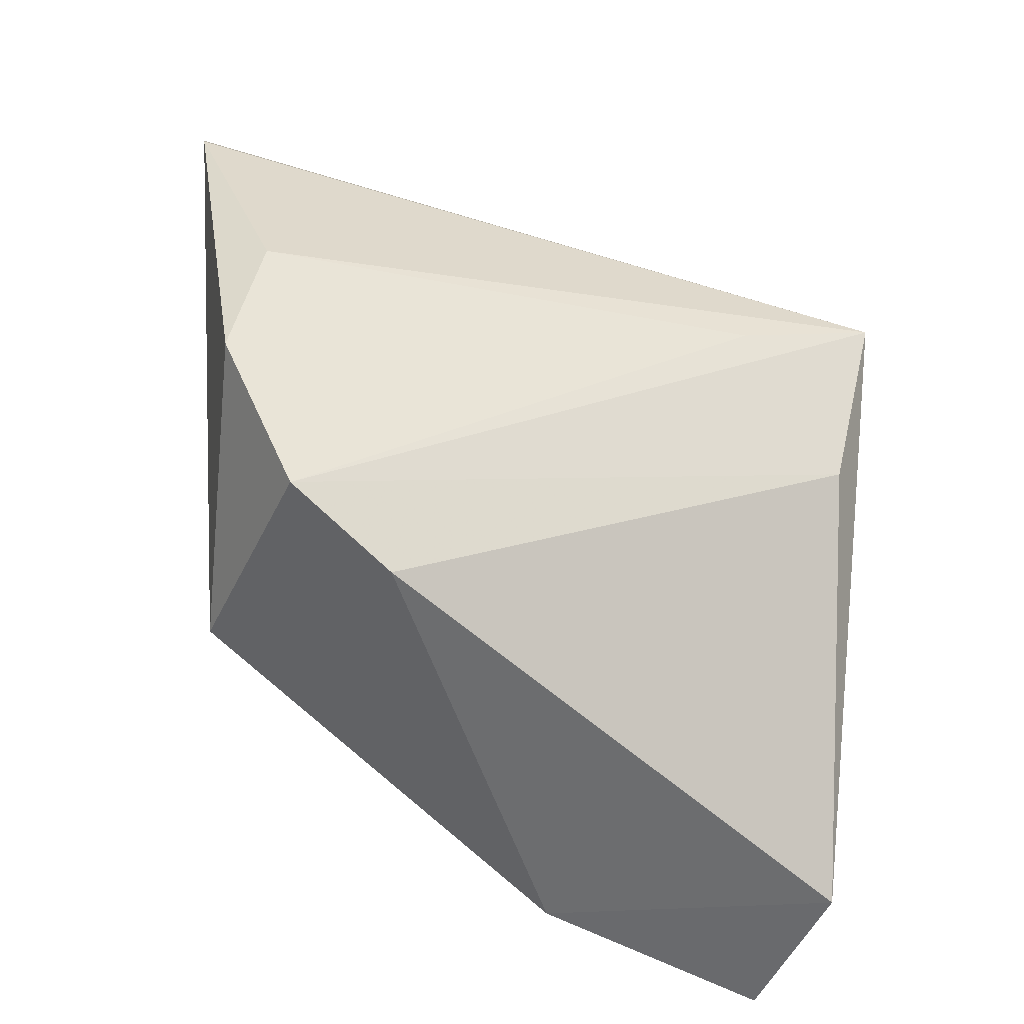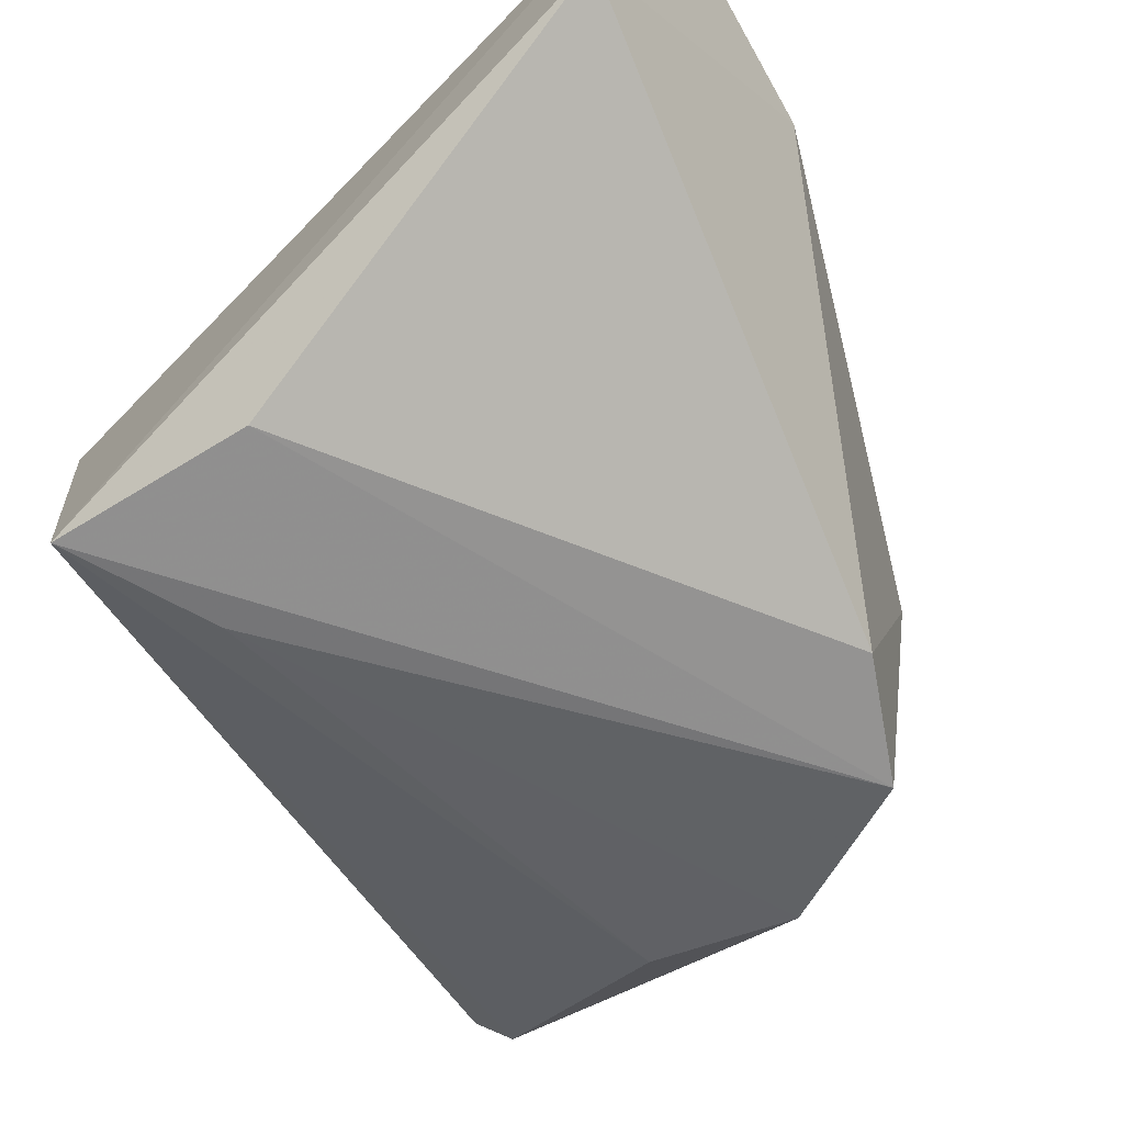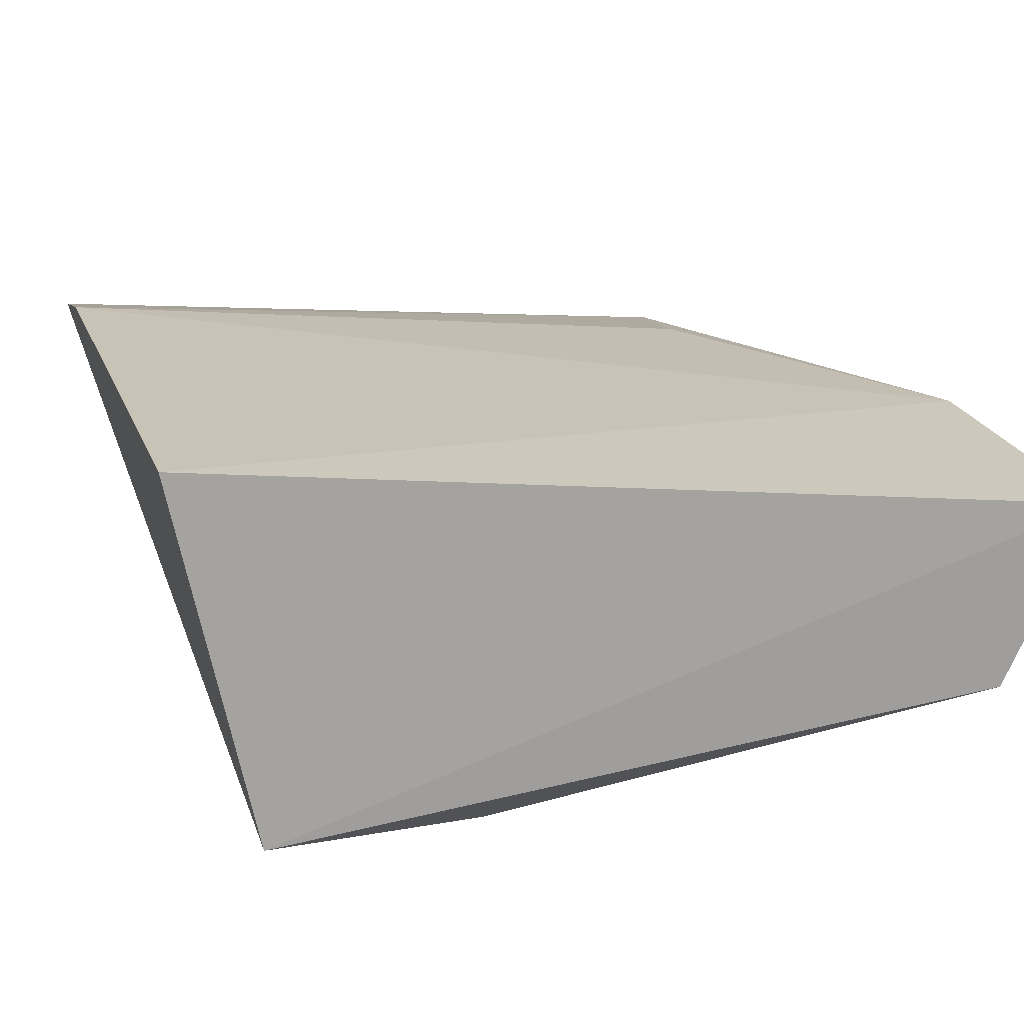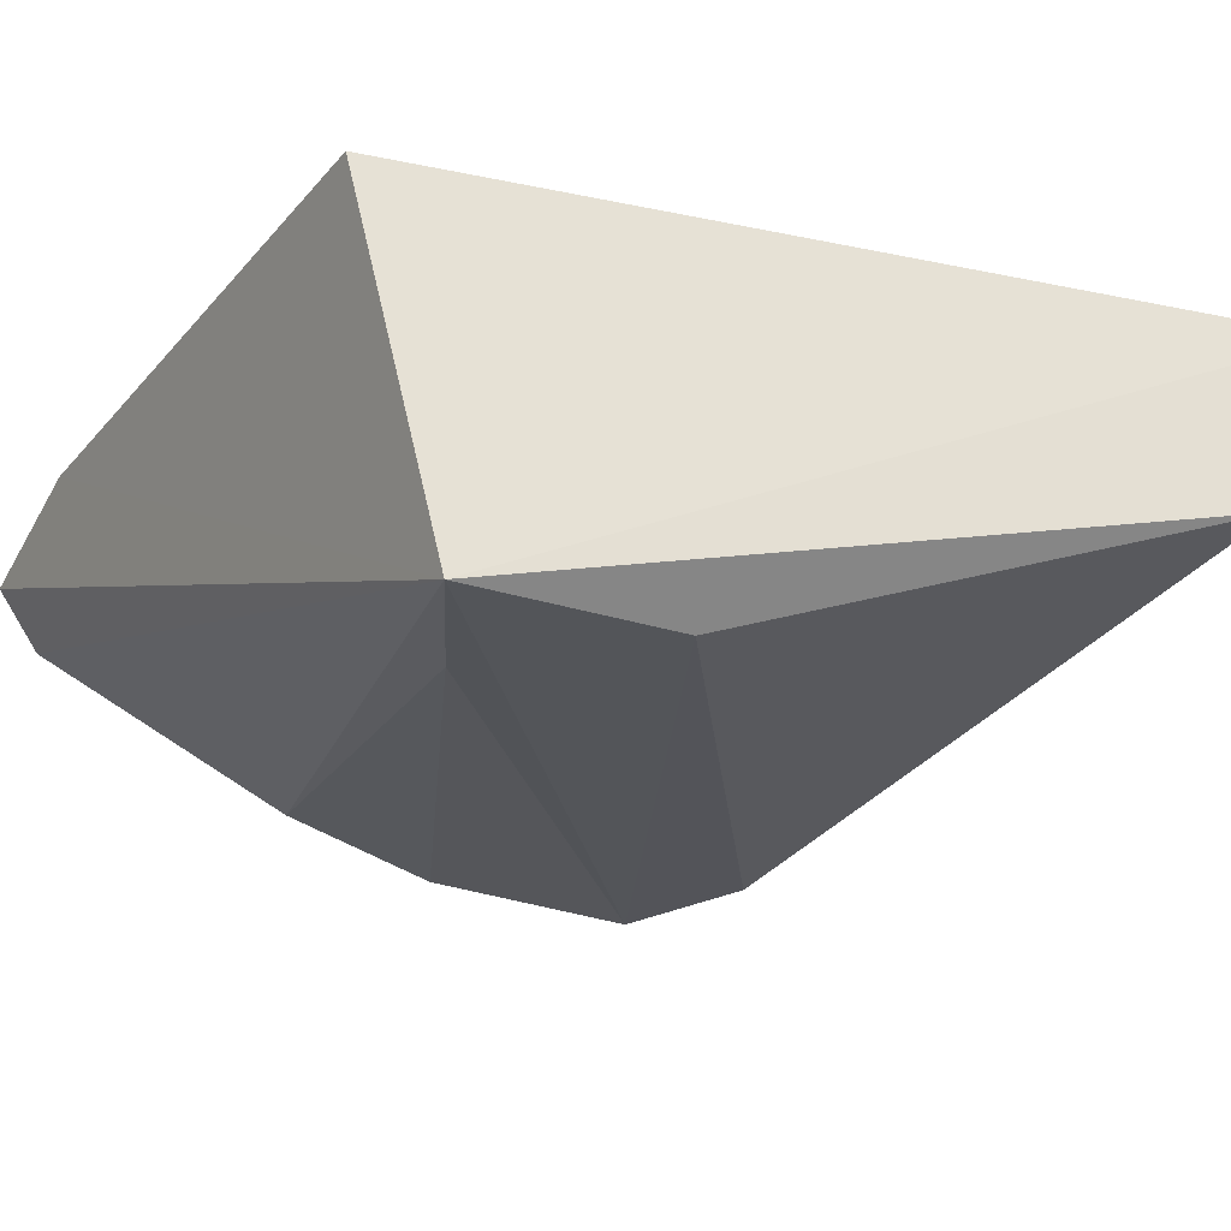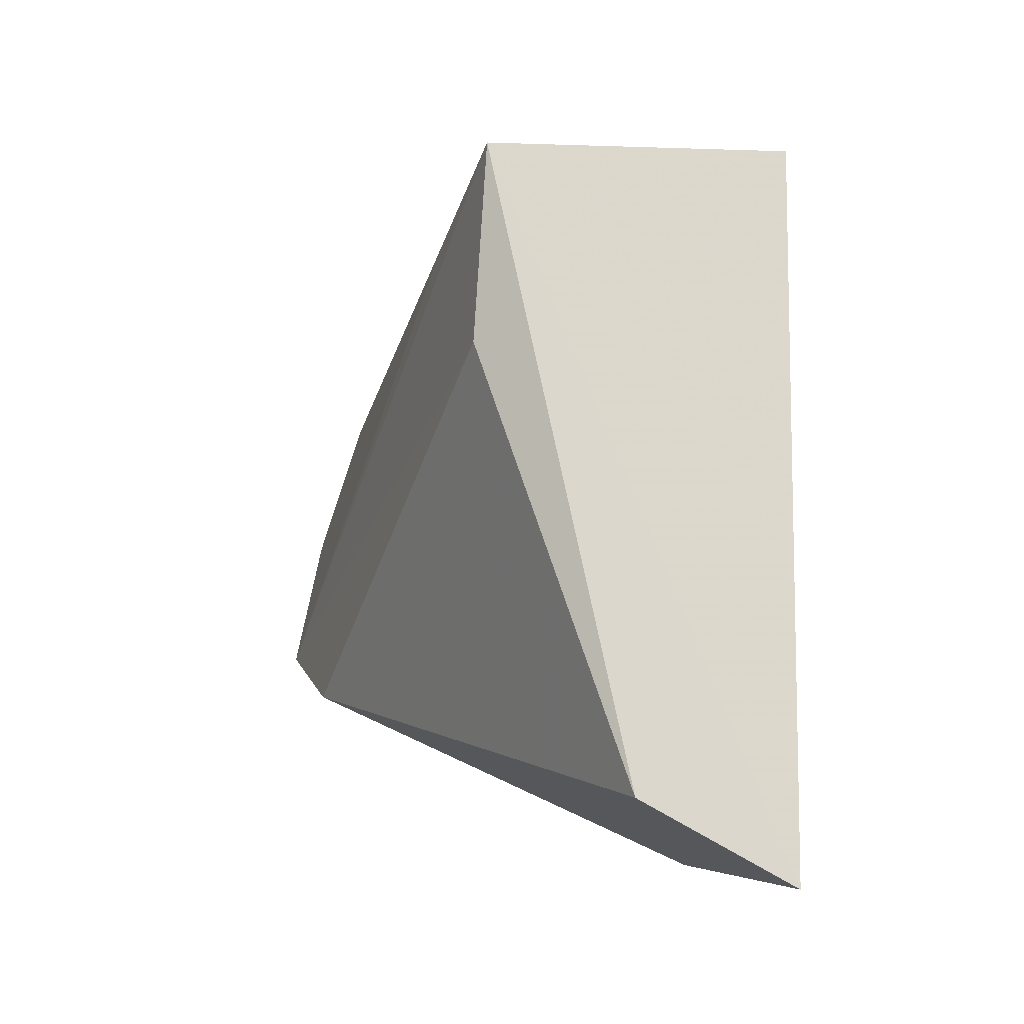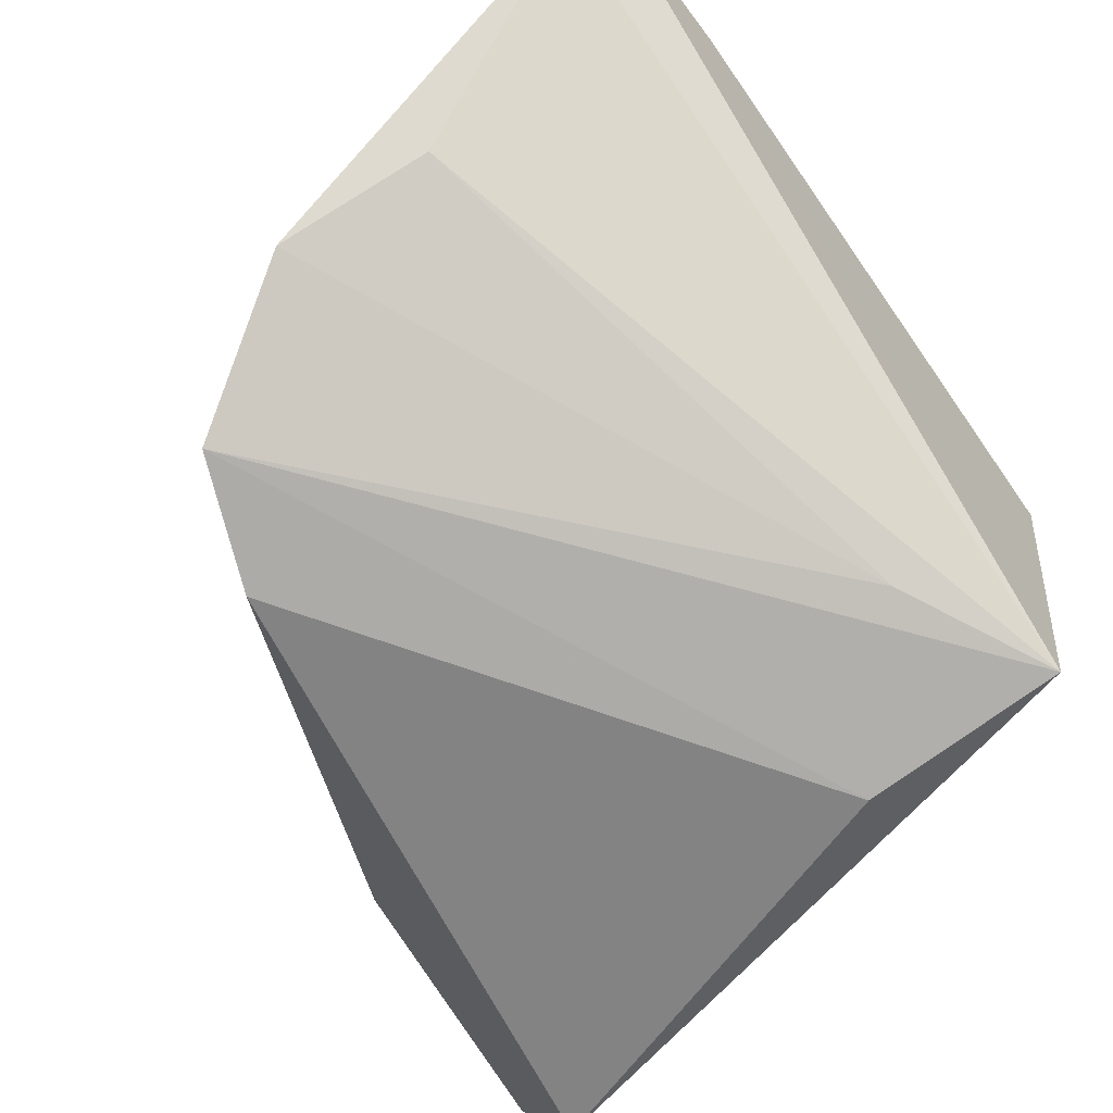
<metadata>
{"format":"obj","ext":"obj","renderer":"f3d","projection":"perspective","resolution":1024,"background":"white","views":[{"elev":-26.4,"azim":155.7,"up":"+Y"},{"elev":-65.0,"azim":-44.7,"up":"+Z"},{"elev":20.9,"azim":-92.0,"up":"+Z"},{"elev":-25.3,"azim":-106.5,"up":"+Z"},{"elev":-20.9,"azim":-111.5,"up":"+Y"},{"elev":-78.7,"azim":139.5,"up":"+Z"}]}
</metadata>
<code>
v 0.008204 0.07215 0.01529
v 0.01155 0.05441 0.01381
v 0.0135 0.06097 0.007317
v -0.008398 0.06577 0.005486
v -0.00816 0.04489 0.01469
v 0.01326 0.07192 0.01255
v -0.0006503 0.04703 0.01492
v -0.007715 0.06802 0.01565
v 0.008428 0.05379 0.006063
v 0.0121 0.0652 0.008241
v 0.01279 0.07309 0.0141
v 0.007457 0.05395 0.01463
v -0.008307 0.04695 0.009795
v 0.01166 0.05603 0.005982
v -0.003767 0.06464 0.005737
v -0.007002 0.06009 0.005627
f 6 2 3
f 8 1 4
f 8 4 5
f 8 7 1
f 8 5 7
f 9 2 7
f 10 6 3
f 10 4 6
f 11 6 4
f 11 4 1
f 11 1 2
f 11 2 6
f 12 7 2
f 12 2 1
f 12 1 7
f 13 5 4
f 13 9 7
f 13 7 5
f 14 3 2
f 14 2 9
f 15 10 3
f 15 4 10
f 15 14 4
f 15 3 14
f 16 13 4
f 16 9 13
f 16 14 9
f 16 4 14

</code>
